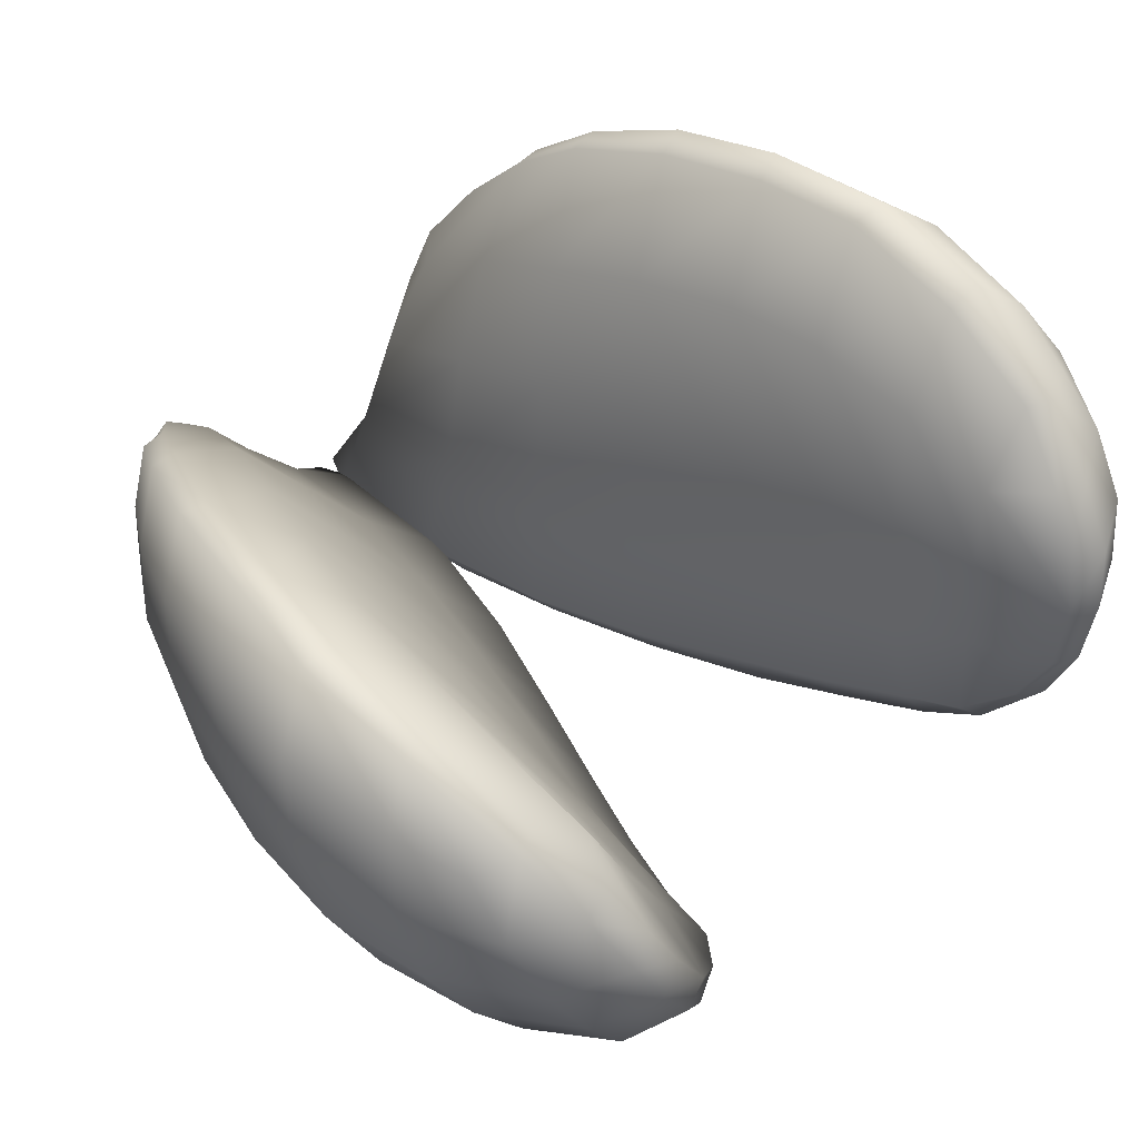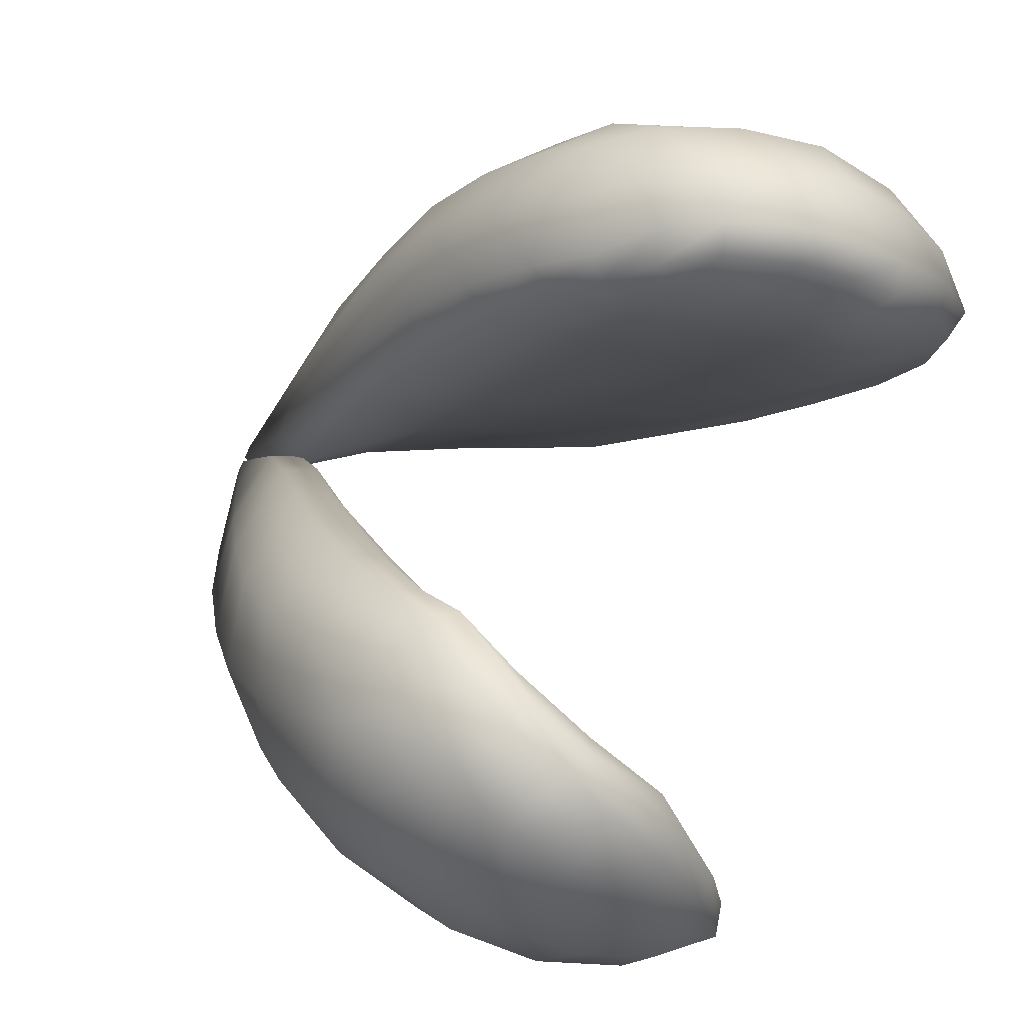
<metadata>
{"format":"obj","ext":"obj","renderer":"f3d","projection":"perspective","resolution":1024,"background":"white","views":[{"elev":63.4,"azim":137.4,"up":"+Z"},{"elev":79.3,"azim":-67.2,"up":"+Y"}]}
</metadata>
<code>
g pm0164_00_BodyBSkin
v -0.1962 0.2481 -0.009082
v -0.2231 0.2617 -0.02251
v -0.25 0.2981 0.01285
v -0.219 0.2797 0.05353
v -0.1751 0.2177 -0.09239
v -0.2206 0.2563 -0.07426
v -0.2648 0.3103 -0.04408
v -0.281 0.355 0.06094
v -0.3044 0.3781 -0.003157
v -0.3075 0.431 0.1143
v -0.2402 0.3295 0.1119
v -0.2642 0.4058 0.17
v -0.3347 0.4614 0.04373
v -0.3293 0.5231 0.1585
v -0.3573 0.5559 0.08568
v -0.3414 0.6234 0.1901
v -0.367 0.6555 0.1204
v -0.3273 0.7289 0.2081
v -0.3509 0.759 0.1486
v -0.3541 0.7865 0.08145
v -0.371 0.6891 0.04395
v -0.3328 0.8145 0.01415
v -0.3508 0.7226 -0.02948
v -0.3638 0.5905 0.005611
v -0.3471 0.6243 -0.0726
v -0.3427 0.4942 -0.03742
v -0.3263 0.5251 -0.1137
v -0.3082 0.4041 -0.07729
v -0.2903 0.4311 -0.1528
v -0.2868 0.556 -0.1822
v -0.2514 0.457 -0.2252
v -0.3111 0.6565 -0.1427
v -0.3164 0.7503 -0.0948
v -0.3009 0.8337 -0.05089
v -0.2473 0.3444 -0.1847
v -0.2113 0.3646 -0.2655
v -0.1979 0.2603 -0.2106
v -0.1597 0.2791 -0.3022
v -0.1129 0.2133 -0.3199
v -0.144 0.2066 -0.2264
v -0.2149 0.2537 -0.1433
v -0.1619 0.2068 -0.1567
v -0.1065 0.2964 -0.3352
v -0.1561 0.3841 -0.3098
v -0.2651 0.3252 -0.1123
v -0.1141 0.1928 -0.219
v -0.07505 0.1987 -0.3171
v -0.1304 0.198 -0.1519
v -0.04939 0.3064 -0.3413
v -0.08303 0.3965 -0.3174
v -0.1996 0.4806 -0.2743
v -0.1212 0.4956 -0.2873
v -0.1485 0.2097 -0.08048
v -0.01533 0.2283 -0.3626
v -0.05848 0.2207 -0.355
v -0.002081 0.2302 -0.3623
v -0.00723 0.2075 -0.3404
v -0.3293 0.5231 0.1585
v -0.2812 0.4977 0.2165
v -0.2642 0.4058 0.17
v -0.3075 0.431 0.1143
v -0.3414 0.6234 0.1901
v -0.2952 0.6 0.2442
v -0.3273 0.7289 0.2081
v -0.2912 0.7057 0.2502
v -0.3068 0.7901 0.2074
v -0.2746 0.8073 0.2226
v -0.311 0.832 0.1654
v -0.2608 0.8624 0.1808
v -0.3509 0.759 0.1486
v -0.2566 0.5072 0.2121
v -0.2407 0.4123 0.1645
v -0.2402 0.3295 0.1119
v -0.2182 0.3298 0.1084
v -0.2662 0.5983 0.2404
v -0.2638 0.7038 0.2443
v -0.253 0.7975 0.2252
v -0.2358 0.8538 0.1845
v -0.1987 0.2794 0.05317
v -0.219 0.2797 0.05353
v -0.1962 0.2481 -0.009082
v -0.1747 0.2418 -0.006703
v -0.2234 0.8894 0.1449
v -0.2488 0.903 0.138
v -0.211 0.9101 0.09996
v -0.2363 0.9198 0.0881
v -0.2881 0.8924 0.06124
v -0.3043 0.8711 0.1142
v -0.3541 0.7865 0.08145
v -0.3328 0.8145 0.01415
v -0.1485 0.2097 -0.08048
v -0.1751 0.2177 -0.09239
v -0.2363 0.9198 0.0881
v -0.2881 0.8924 0.06124
v -0.2624 0.9053 0.002362
v -0.216 0.9281 0.03497
v -0.2286 0.901 -0.04561
v -0.194 0.9209 -0.009435
v -0.3009 0.8337 -0.05089
v -0.2582 0.8459 -0.09322
v -0.3164 0.7503 -0.0948
v -0.262 0.7699 -0.1381
v -0.3111 0.6565 -0.1427
v -0.2526 0.6795 -0.189
v -0.2868 0.556 -0.1822
v -0.2343 0.5817 -0.2349
v -0.1996 0.4806 -0.2743
v -0.2514 0.457 -0.2252
v -0.3328 0.8145 0.01415
v -0.169 0.908 -0.0003898
v -0.1919 0.9191 0.04286
v -0.211 0.9101 0.09996
v -0.1212 0.4956 -0.2873
v -0.1561 0.5977 -0.2511
v -0.06661 0.6028 -0.2409
v -0.09987 0.7015 -0.1991
v -0.1806 0.6948 -0.2082
v -0.1256 0.7787 -0.1514
v -0.1933 0.7814 -0.1557
v -0.1446 0.8462 -0.1006
v -0.196 0.8489 -0.1074
v -0.1595 0.8909 -0.05599
v -0.1934 0.8872 -0.0749
v -0.03624 0.5016 -0.2761
v -0.1343 0.8321 -0.07744
v -0.1441 0.8775 -0.03957
v -0.1106 0.7585 -0.1262
v -0.08525 0.6845 -0.1651
v -0.05243 0.5908 -0.2109
v -0.02093 0.4891 -0.2475
v 0.004319 0.3676 -0.2869
v -0.01142 0.3981 -0.3085
v 0.004808 0.2373 -0.3329
v -0.006355 0.3071 -0.3383
v -0.04939 0.3064 -0.3413
v -0.08303 0.3965 -0.3174
v -0.002081 0.2302 -0.3623
v -0.00723 0.2075 -0.3404
v -0.01533 0.2283 -0.3626
v -0.08702 0.2139 -0.1973
v -0.1141 0.1928 -0.219
v -0.1304 0.198 -0.1519
v -0.1286 0.2269 -0.09086
v -0.1485 0.2097 -0.08048
v -0.1414 0.2942 -0.02508
v -0.1987 0.2794 0.05317
v -0.2182 0.3298 0.1084
v -0.1599 0.3655 0.02168
v -0.2407 0.4123 0.1645
v -0.1806 0.4481 0.07621
v -0.2566 0.5072 0.2121
v -0.1996 0.5394 0.1226
v -0.2662 0.5983 0.2404
v -0.2092 0.6274 0.1542
v -0.2638 0.7038 0.2443
v -0.2116 0.7238 0.1646
v -0.1797 0.7531 0.07188
v -0.1675 0.6716 0.04863
v -0.1499 0.5836 0.01395
v -0.132 0.4953 -0.02786
v -0.1121 0.4014 -0.0777
v -0.09516 0.3105 -0.1252
v -0.1909 0.8278 0.09113
v -0.2086 0.8091 0.1623
v -0.211 0.9101 0.09996
v -0.2234 0.8894 0.1449
v -0.2358 0.8538 0.1845
v -0.253 0.7975 0.2252
v -0.1909 0.8278 0.09113
v -0.211 0.9101 0.09996
v -0.1919 0.9191 0.04286
v -0.1674 0.8531 0.01763
v -0.169 0.908 -0.0003898
v -0.1441 0.8775 -0.03957
v -0.1491 0.7911 -0.01446
v -0.1343 0.8321 -0.07744
v -0.1351 0.717 -0.05142
v -0.1675 0.6716 0.04863
v -0.1797 0.7531 0.07188
v -0.1499 0.5836 0.01395
v -0.1123 0.6385 -0.08594
v -0.132 0.4953 -0.02786
v -0.08891 0.5446 -0.1262
v -0.1121 0.4014 -0.0777
v -0.06528 0.4468 -0.1712
v -0.04849 0.3403 -0.216
v -0.09516 0.3105 -0.1252
v -0.1106 0.7585 -0.1262
v -0.08525 0.6845 -0.1651
v -0.05243 0.5908 -0.2109
v -0.02093 0.4891 -0.2475
v 0.004319 0.3676 -0.2869
v -0.04323 0.2216 -0.2803
v -0.08702 0.2139 -0.1973
v 0.004808 0.2373 -0.3329
v -0.07505 0.1987 -0.3171
v -0.1141 0.1928 -0.219
v -0.00723 0.2075 -0.3404
v -0.1747 0.2418 -0.006703
v 0.1962 0.2481 -0.009082
v 0.219 0.2797 0.05353
v 0.25 0.2981 0.01285
v 0.2231 0.2617 -0.02251
v 0.1751 0.2177 -0.09239
v 0.2206 0.2563 -0.07426
v 0.2648 0.3103 -0.04408
v 0.281 0.355 0.06094
v 0.3044 0.3781 -0.003157
v 0.3075 0.431 0.1143
v 0.2402 0.3295 0.1119
v 0.2642 0.4058 0.17
v 0.3347 0.4614 0.04373
v 0.3293 0.5231 0.1585
v 0.3573 0.5559 0.08568
v 0.3414 0.6234 0.1901
v 0.367 0.6555 0.1204
v 0.3273 0.7289 0.2081
v 0.3509 0.759 0.1486
v 0.3541 0.7865 0.08145
v 0.371 0.6891 0.04395
v 0.3328 0.8145 0.01415
v 0.3508 0.7226 -0.02948
v 0.3638 0.5905 0.005611
v 0.3471 0.6243 -0.0726
v 0.3427 0.4942 -0.03742
v 0.3263 0.5251 -0.1137
v 0.3082 0.4041 -0.07729
v 0.2903 0.4311 -0.1528
v 0.2868 0.556 -0.1822
v 0.2514 0.457 -0.2252
v 0.3111 0.6565 -0.1427
v 0.3164 0.7503 -0.0948
v 0.3009 0.8337 -0.05089
v 0.2473 0.3444 -0.1847
v 0.2113 0.3646 -0.2655
v 0.1979 0.2603 -0.2106
v 0.1597 0.2791 -0.3022
v 0.1129 0.2133 -0.3199
v 0.144 0.2066 -0.2264
v 0.2149 0.2537 -0.1433
v 0.1619 0.2068 -0.1567
v 0.1065 0.2964 -0.3352
v 0.1561 0.3841 -0.3098
v 0.2651 0.3252 -0.1123
v 0.1141 0.1928 -0.219
v 0.07505 0.1987 -0.3171
v 0.1304 0.198 -0.1519
v 0.04939 0.3064 -0.3413
v 0.08303 0.3965 -0.3174
v 0.1996 0.4806 -0.2743
v 0.1212 0.4956 -0.2873
v 0.1485 0.2097 -0.08048
v 0.01533 0.2283 -0.3626
v 0.05848 0.2207 -0.355
v 0.002081 0.2302 -0.3623
v 0.00723 0.2075 -0.3404
v 0.3293 0.5231 0.1585
v 0.3075 0.431 0.1143
v 0.2642 0.4058 0.17
v 0.2812 0.4977 0.2165
v 0.3414 0.6234 0.1901
v 0.2952 0.6 0.2442
v 0.3273 0.7289 0.2081
v 0.2912 0.7057 0.2502
v 0.3068 0.7901 0.2074
v 0.2746 0.8073 0.2226
v 0.311 0.832 0.1654
v 0.2608 0.8624 0.1808
v 0.3509 0.759 0.1486
v 0.2566 0.5072 0.2121
v 0.2407 0.4123 0.1645
v 0.2402 0.3295 0.1119
v 0.2182 0.3298 0.1084
v 0.2662 0.5983 0.2404
v 0.2638 0.7038 0.2443
v 0.253 0.7975 0.2252
v 0.2358 0.8538 0.1845
v 0.1987 0.2794 0.05317
v 0.219 0.2797 0.05353
v 0.1962 0.2481 -0.009082
v 0.1747 0.2418 -0.006703
v 0.2234 0.8894 0.1449
v 0.2488 0.903 0.138
v 0.211 0.9101 0.09996
v 0.2363 0.9198 0.0881
v 0.2881 0.8924 0.06124
v 0.3043 0.8711 0.1142
v 0.3541 0.7865 0.08145
v 0.3328 0.8145 0.01415
v 0.1485 0.2097 -0.08048
v 0.1751 0.2177 -0.09239
v 0.2363 0.9198 0.0881
v 0.216 0.9281 0.03497
v 0.2624 0.9053 0.002362
v 0.2881 0.8924 0.06124
v 0.2286 0.901 -0.04561
v 0.194 0.9209 -0.009435
v 0.3009 0.8337 -0.05089
v 0.2582 0.8459 -0.09322
v 0.3164 0.7503 -0.0948
v 0.262 0.7699 -0.1381
v 0.3111 0.6565 -0.1427
v 0.2526 0.6795 -0.189
v 0.2868 0.556 -0.1822
v 0.2343 0.5817 -0.2349
v 0.1996 0.4806 -0.2743
v 0.2514 0.457 -0.2252
v 0.3328 0.8145 0.01415
v 0.169 0.908 -0.0003897
v 0.1919 0.9191 0.04286
v 0.211 0.9101 0.09996
v 0.1212 0.4956 -0.2873
v 0.1561 0.5977 -0.2511
v 0.06661 0.6028 -0.2409
v 0.09987 0.7015 -0.1991
v 0.1806 0.6948 -0.2082
v 0.1256 0.7787 -0.1514
v 0.1933 0.7814 -0.1557
v 0.1446 0.8462 -0.1006
v 0.196 0.8489 -0.1074
v 0.1595 0.8909 -0.05599
v 0.1934 0.8872 -0.0749
v 0.03624 0.5016 -0.2761
v 0.1343 0.8321 -0.07744
v 0.1441 0.8775 -0.03957
v 0.1106 0.7585 -0.1262
v 0.08525 0.6845 -0.1651
v 0.05243 0.5908 -0.2109
v 0.02093 0.4891 -0.2475
v -0.00432 0.3676 -0.2869
v 0.01142 0.3981 -0.3085
v -0.004808 0.2373 -0.3329
v 0.006355 0.3071 -0.3383
v 0.04939 0.3064 -0.3413
v 0.08303 0.3965 -0.3174
v 0.002081 0.2302 -0.3623
v 0.00723 0.2075 -0.3404
v 0.01533 0.2283 -0.3626
v 0.08702 0.2139 -0.1973
v 0.1286 0.2269 -0.09086
v 0.1304 0.198 -0.1519
v 0.1141 0.1928 -0.219
v 0.1485 0.2097 -0.08048
v 0.1414 0.2942 -0.02508
v 0.1987 0.2794 0.05317
v 0.2182 0.3298 0.1084
v 0.1599 0.3655 0.02168
v 0.2407 0.4123 0.1645
v 0.1806 0.4481 0.07621
v 0.2566 0.5072 0.2121
v 0.1996 0.5394 0.1226
v 0.2662 0.5983 0.2404
v 0.2092 0.6274 0.1542
v 0.2638 0.7038 0.2443
v 0.2116 0.7238 0.1646
v 0.1797 0.7531 0.07188
v 0.1675 0.6716 0.04863
v 0.1499 0.5836 0.01395
v 0.132 0.4953 -0.02786
v 0.1121 0.4014 -0.0777
v 0.09516 0.3105 -0.1252
v 0.1909 0.8278 0.09113
v 0.2086 0.8091 0.1623
v 0.211 0.9101 0.09996
v 0.2234 0.8894 0.1449
v 0.2358 0.8538 0.1845
v 0.253 0.7975 0.2252
v 0.1909 0.8278 0.09113
v 0.1674 0.8531 0.01763
v 0.1919 0.9191 0.04286
v 0.211 0.9101 0.09996
v 0.169 0.908 -0.0003897
v 0.1441 0.8775 -0.03957
v 0.1491 0.7911 -0.01446
v 0.1343 0.8321 -0.07744
v 0.1351 0.717 -0.05142
v 0.1675 0.6716 0.04863
v 0.1797 0.7531 0.07188
v 0.1499 0.5836 0.01395
v 0.1123 0.6385 -0.08594
v 0.132 0.4953 -0.02786
v 0.08891 0.5446 -0.1262
v 0.1121 0.4014 -0.0777
v 0.06528 0.4468 -0.1712
v 0.04849 0.3403 -0.216
v 0.09516 0.3105 -0.1252
v 0.1106 0.7585 -0.1262
v 0.08525 0.6845 -0.1651
v 0.05243 0.5908 -0.2109
v 0.02093 0.4891 -0.2475
v -0.00432 0.3676 -0.2869
v 0.04323 0.2216 -0.2803
v 0.08702 0.2139 -0.1973
v -0.004808 0.2373 -0.3329
v 0.07505 0.1987 -0.3171
v 0.1141 0.1928 -0.219
v 0.00723 0.2075 -0.3404
v 0.1747 0.2418 -0.006703
g pm0164_00_BodyBSkin_0
f 3 2 1
f 4 3 1
f 5 1 2
f 6 5 2
f 6 2 3
f 7 6 3
f 7 3 8
f 8 3 4
f 9 7 8
f 9 8 10
f 10 8 11
f 11 8 4
f 12 10 11
f 13 9 10
f 13 10 14
f 15 13 14
f 15 14 16
f 17 15 16
f 17 16 18
f 19 17 18
f 19 20 17
f 20 21 17
f 17 21 15
f 20 22 21
f 22 23 21
f 21 23 24
f 21 24 15
f 15 24 13
f 23 25 24
f 24 25 26
f 24 26 13
f 25 27 26
f 26 27 28
f 27 29 28
f 27 30 29
f 30 31 29
f 32 30 27
f 25 32 27
f 33 32 25
f 23 33 25
f 34 33 23
f 22 34 23
f 29 31 35
f 31 36 35
f 35 36 37
f 36 38 37
f 37 38 39
f 40 37 39
f 41 37 40
f 35 37 41
f 42 41 40
f 43 38 36
f 44 43 36
f 44 36 31
f 45 35 41
f 46 40 39
f 47 46 39
f 48 42 40
f 46 48 40
f 49 43 44
f 50 49 44
f 50 44 51
f 52 50 51
f 51 44 31
f 45 41 6
f 6 41 42
f 7 45 6
f 28 45 7
f 28 29 45
f 29 35 45
f 9 28 7
f 26 28 9
f 13 26 9
f 5 6 42
f 5 42 48
f 53 5 48
f 49 54 43
f 54 55 43
f 54 56 55
f 56 57 55
f 43 55 38
f 55 39 38
f 55 57 47
f 39 55 47
f 60 59 58
f 61 60 58
f 58 59 62
f 59 63 62
f 62 63 64
f 63 65 64
f 64 65 66
f 65 67 66
f 66 67 68
f 67 69 68
f 70 64 66
f 68 70 66
f 59 60 71
f 60 72 71
f 72 60 73
f 74 72 73
f 59 71 75
f 63 59 75
f 63 75 76
f 65 63 76
f 65 76 77
f 67 65 77
f 67 77 78
f 69 67 78
f 74 73 79
f 73 80 79
f 79 80 81
f 82 79 81
f 78 83 69
f 83 84 69
f 83 85 84
f 85 86 84
f 86 87 84
f 87 88 84
f 88 87 89
f 87 90 89
f 84 88 69
f 88 68 69
f 88 89 70
f 68 88 70
f 82 81 91
f 81 92 91
f 95 94 93
f 96 95 93
f 95 96 97
f 96 98 97
f 95 97 99
f 97 100 99
f 99 100 101
f 100 102 101
f 101 102 103
f 102 104 103
f 103 104 105
f 104 106 105
f 106 107 105
f 107 108 105
f 95 99 109
f 94 95 109
f 98 96 110
f 96 111 110
f 111 96 93
f 112 111 93
f 113 107 106
f 114 113 106
f 114 106 104
f 113 114 115
f 116 115 114
f 117 116 114
f 117 114 104
f 118 116 117
f 119 118 117
f 120 118 119
f 121 120 119
f 122 120 121
f 123 122 121
f 124 113 115
f 120 122 125
f 122 126 125
f 120 125 127
f 118 120 127
f 118 127 128
f 116 118 128
f 116 128 129
f 115 116 129
f 130 124 115
f 129 130 115
f 98 122 123
f 122 98 126
f 97 98 123
f 123 121 97
f 98 110 126
f 121 119 100
f 121 100 97
f 119 102 100
f 119 117 102
f 117 104 102
f 130 131 124
f 131 132 124
f 131 133 132
f 133 134 132
f 134 135 132
f 135 136 132
f 134 133 137
f 135 134 137
f 133 138 137
f 139 135 137
f 132 136 124
f 136 113 124
f 142 141 140
f 143 142 140
f 143 144 142
f 145 143 140
f 145 146 143
f 146 145 147
f 145 148 147
f 147 148 149
f 148 150 149
f 149 150 151
f 150 152 151
f 151 152 153
f 152 154 153
f 153 154 155
f 154 156 155
f 157 156 154
f 158 157 154
f 158 154 152
f 159 158 152
f 159 152 150
f 160 159 150
f 160 150 148
f 161 160 148
f 161 148 145
f 162 161 145
f 157 163 156
f 163 164 156
f 163 165 164
f 165 166 164
f 164 166 167
f 168 164 167
f 156 164 168
f 155 156 168
f 162 145 140
f 171 170 169
f 172 171 169
f 173 171 172
f 174 173 172
f 174 172 175
f 176 174 175
f 176 175 177
f 177 175 178
f 175 179 178
f 172 169 179
f 175 172 179
f 177 178 180
f 181 177 180
f 181 180 182
f 183 181 182
f 183 182 184
f 185 183 184
f 185 184 186
f 184 187 186
f 188 176 177
f 188 177 181
f 189 188 181
f 189 181 183
f 190 189 183
f 190 183 185
f 191 190 185
f 185 186 192
f 191 185 192
f 186 187 193
f 187 194 193
f 186 193 195
f 192 186 195
f 196 193 194
f 197 196 194
f 193 196 198
f 195 193 198
f 146 199 143
f 199 144 143
f 202 201 200
f 203 202 200
f 200 204 203
f 204 205 203
f 203 205 202
f 205 206 202
f 202 206 207
f 202 207 201
f 206 208 207
f 207 208 209
f 207 209 210
f 207 210 201
f 209 211 210
f 208 212 209
f 209 212 213
f 212 214 213
f 213 214 215
f 214 216 215
f 215 216 217
f 216 218 217
f 219 218 216
f 220 219 216
f 220 216 214
f 221 219 220
f 222 221 220
f 222 220 223
f 223 220 214
f 223 214 212
f 224 222 223
f 224 223 225
f 225 223 212
f 226 224 225
f 226 225 227
f 228 226 227
f 229 226 228
f 230 229 228
f 231 224 226
f 229 231 226
f 232 222 224
f 231 232 224
f 233 221 222
f 232 233 222
f 230 228 234
f 235 230 234
f 235 234 236
f 237 235 236
f 237 236 238
f 236 239 238
f 236 240 239
f 236 234 240
f 240 241 239
f 237 242 235
f 242 243 235
f 235 243 230
f 234 244 240
f 239 245 238
f 245 246 238
f 247 245 239
f 241 247 239
f 242 248 243
f 248 249 243
f 243 249 250
f 249 251 250
f 243 250 230
f 240 244 205
f 240 205 241
f 244 206 205
f 244 227 206
f 228 227 244
f 234 228 244
f 227 208 206
f 227 225 208
f 225 212 208
f 205 204 241
f 241 204 247
f 204 252 247
f 253 248 242
f 254 253 242
f 255 253 254
f 256 255 254
f 254 242 237
f 238 254 237
f 254 238 246
f 256 254 246
f 259 258 257
f 260 259 257
f 260 257 261
f 262 260 261
f 262 261 263
f 264 262 263
f 264 263 265
f 266 264 265
f 266 265 267
f 268 266 267
f 269 267 265
f 263 269 265
f 259 260 270
f 271 259 270
f 259 271 272
f 271 273 272
f 260 262 274
f 270 260 274
f 262 264 275
f 274 262 275
f 264 266 276
f 275 264 276
f 266 268 277
f 276 266 277
f 272 273 278
f 279 272 278
f 279 278 280
f 278 281 280
f 282 277 268
f 283 282 268
f 284 282 283
f 285 284 283
f 286 285 283
f 287 286 283
f 286 287 288
f 289 286 288
f 287 283 268
f 267 287 268
f 287 267 269
f 288 287 269
f 280 281 290
f 291 280 290
f 294 293 292
f 295 294 292
f 293 294 296
f 297 293 296
f 296 294 298
f 299 296 298
f 299 298 300
f 301 299 300
f 301 300 302
f 303 301 302
f 303 302 304
f 305 303 304
f 306 305 304
f 307 306 304
f 294 295 308
f 298 294 308
f 293 297 309
f 310 293 309
f 293 310 292
f 310 311 292
f 306 312 305
f 312 313 305
f 305 313 303
f 313 312 314
f 314 315 313
f 315 316 313
f 313 316 303
f 315 317 316
f 317 318 316
f 317 319 318
f 319 320 318
f 319 321 320
f 321 322 320
f 312 323 314
f 321 319 324
f 325 321 324
f 319 317 326
f 324 319 326
f 317 315 327
f 326 317 327
f 315 314 328
f 327 315 328
f 329 328 314
f 323 329 314
f 321 297 322
f 297 321 325
f 297 296 322
f 320 322 296
f 309 297 325
f 318 320 299
f 299 320 296
f 301 318 299
f 330 329 323
f 331 330 323
f 332 330 331
f 333 332 331
f 334 333 331
f 335 334 331
f 332 333 336
f 333 334 336
f 337 332 336
f 334 338 336
f 335 331 323
f 312 335 323
f 316 318 301
f 303 316 301
f 341 340 339
f 342 341 339
f 343 340 341
f 340 344 339
f 345 344 340
f 344 345 346
f 347 344 346
f 347 346 348
f 349 347 348
f 349 348 350
f 351 349 350
f 351 350 352
f 353 351 352
f 353 352 354
f 355 353 354
f 355 356 353
f 356 357 353
f 353 357 351
f 357 358 351
f 351 358 349
f 358 359 349
f 349 359 347
f 359 360 347
f 347 360 344
f 360 361 344
f 362 356 355
f 363 362 355
f 364 362 363
f 365 364 363
f 365 363 366
f 363 367 366
f 355 354 367
f 363 355 367
f 344 361 339
f 370 369 368
f 371 370 368
f 370 372 369
f 372 373 369
f 369 373 374
f 373 375 374
f 374 375 376
f 374 376 377
f 378 374 377
f 369 374 378
f 368 369 378
f 377 376 379
f 376 380 379
f 379 380 381
f 380 382 381
f 381 382 383
f 382 384 383
f 383 384 385
f 386 383 385
f 375 387 376
f 376 387 380
f 387 388 380
f 380 388 382
f 388 389 382
f 382 389 384
f 389 390 384
f 384 390 391
f 385 384 391
f 386 385 392
f 393 386 392
f 385 391 394
f 392 385 394
f 392 395 393
f 395 396 393
f 392 394 397
f 395 392 397
f 398 345 340
f 343 398 340

</code>
